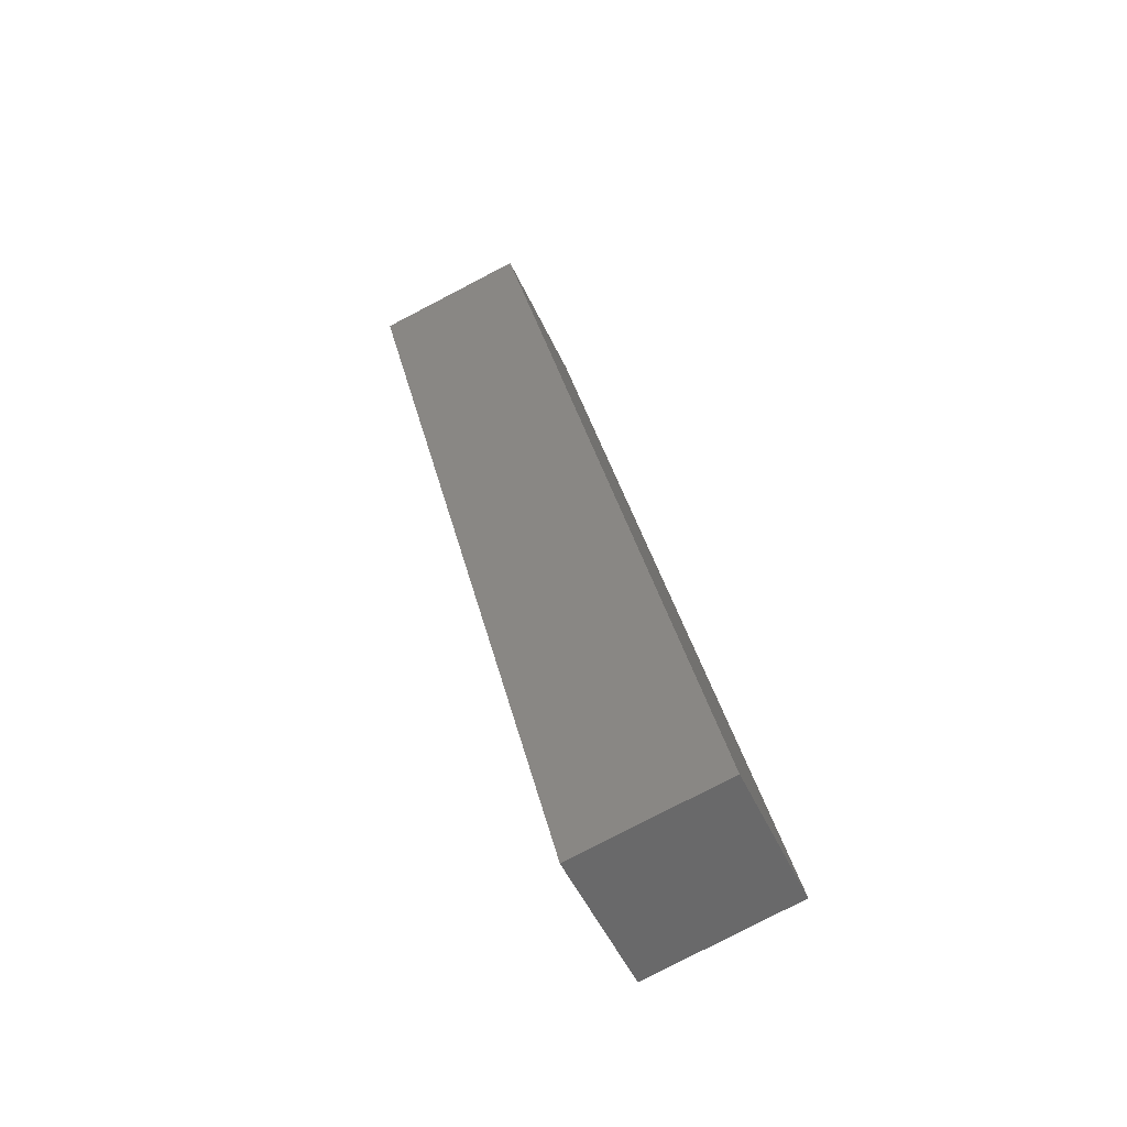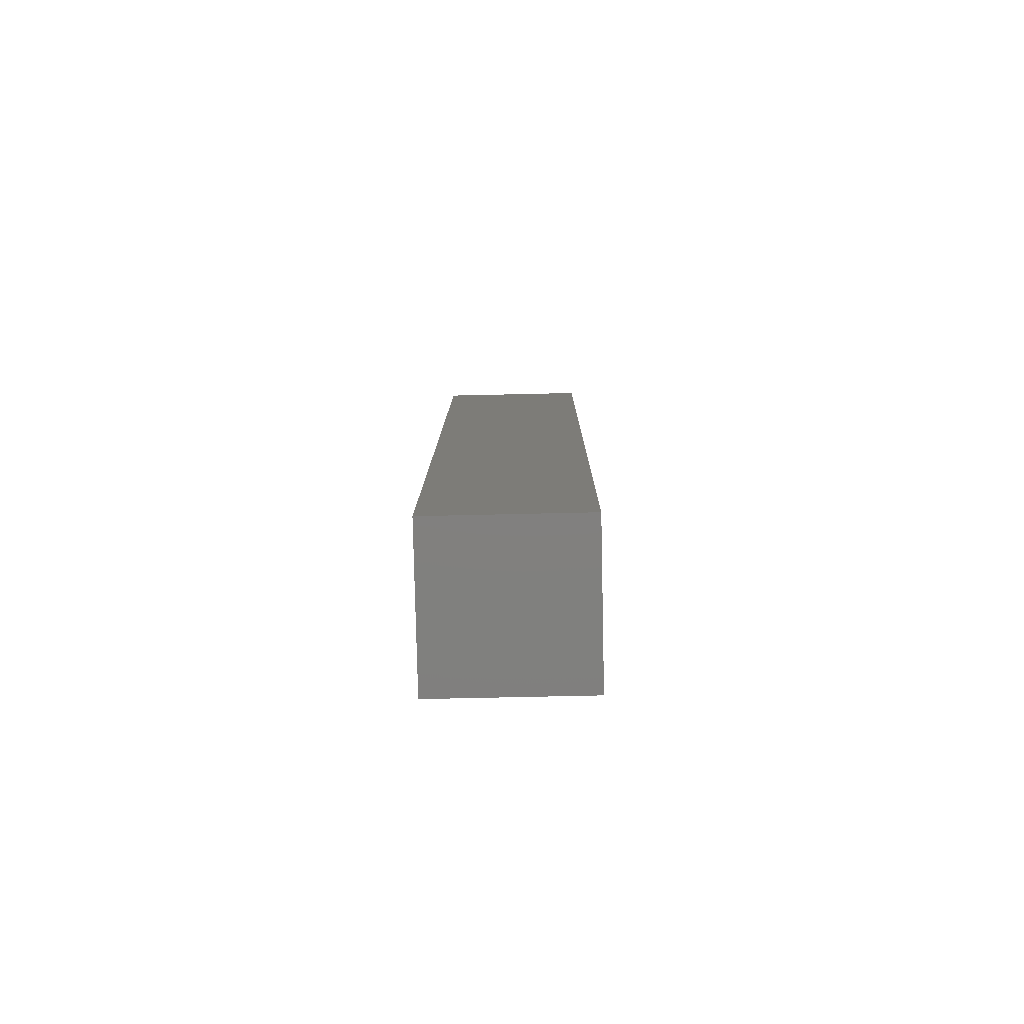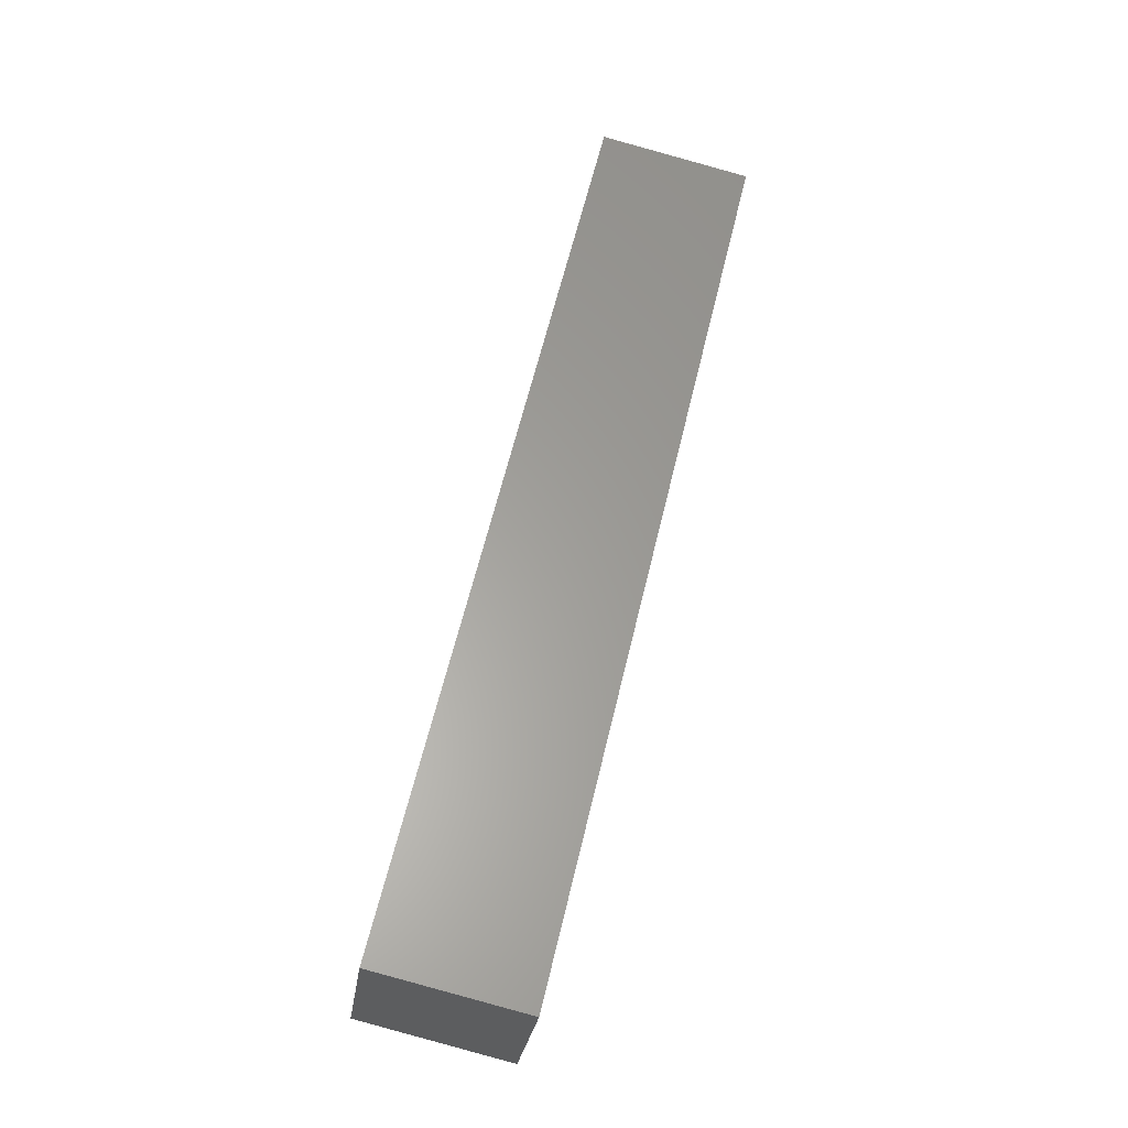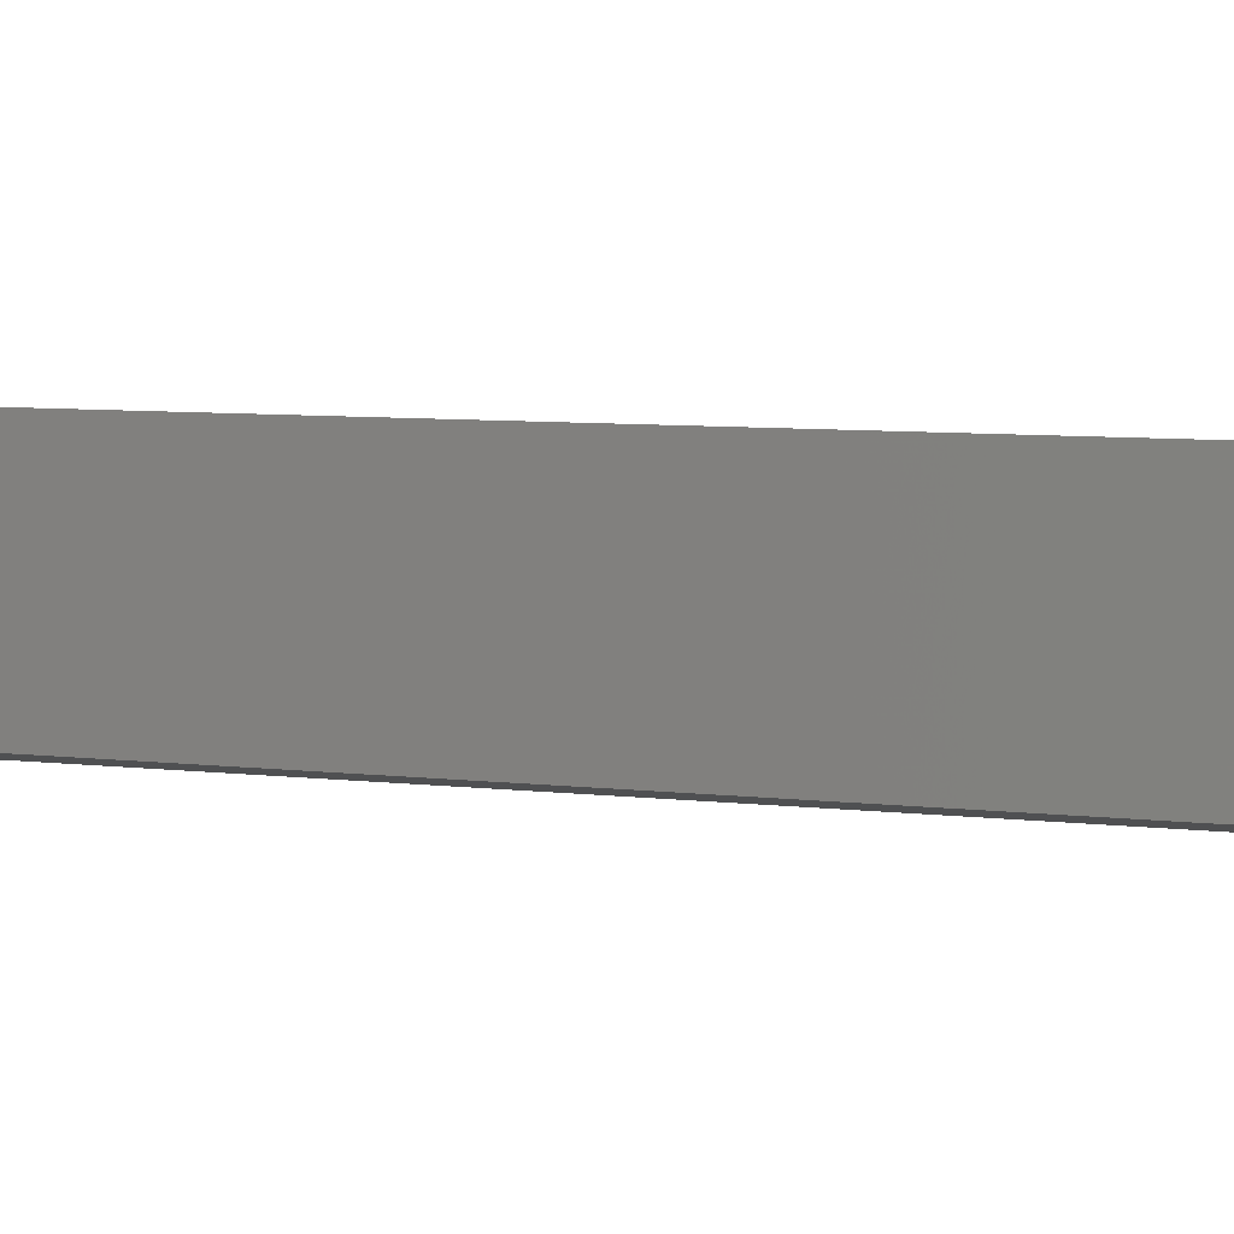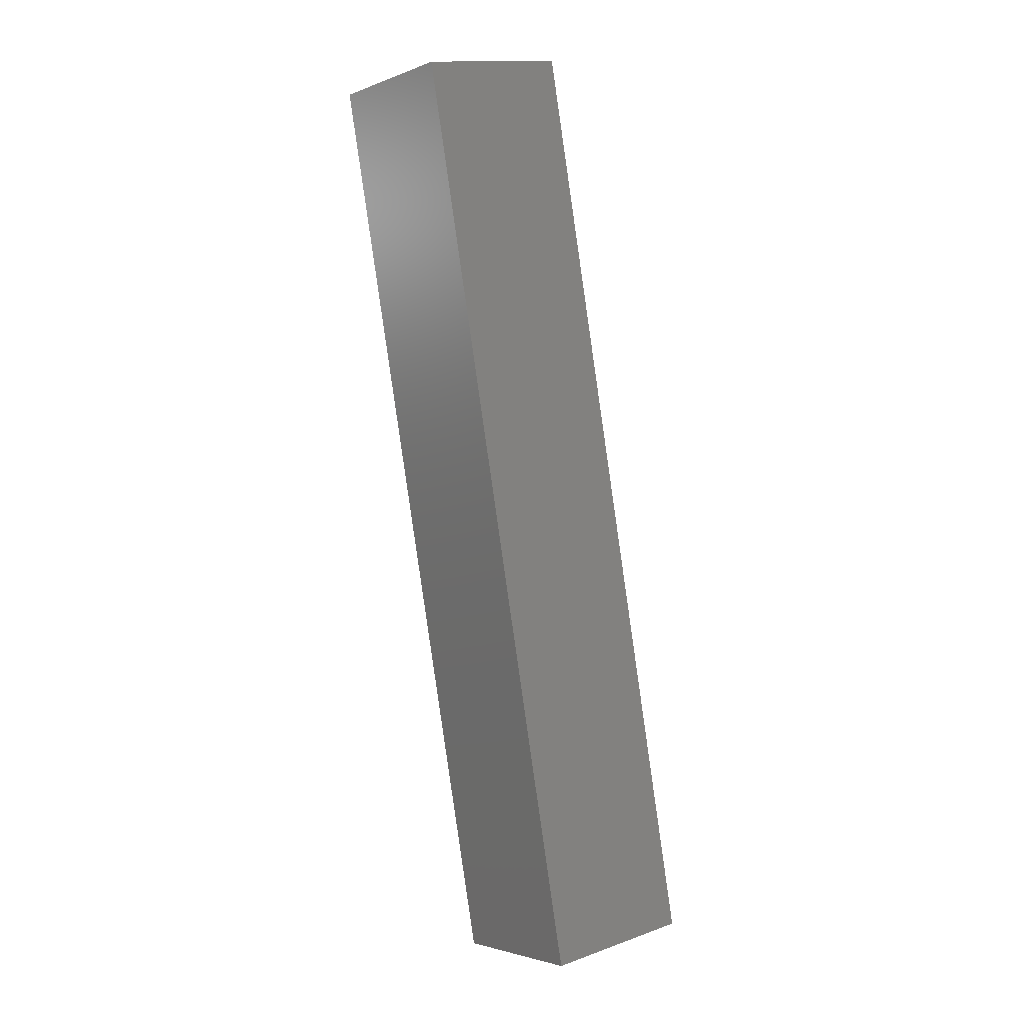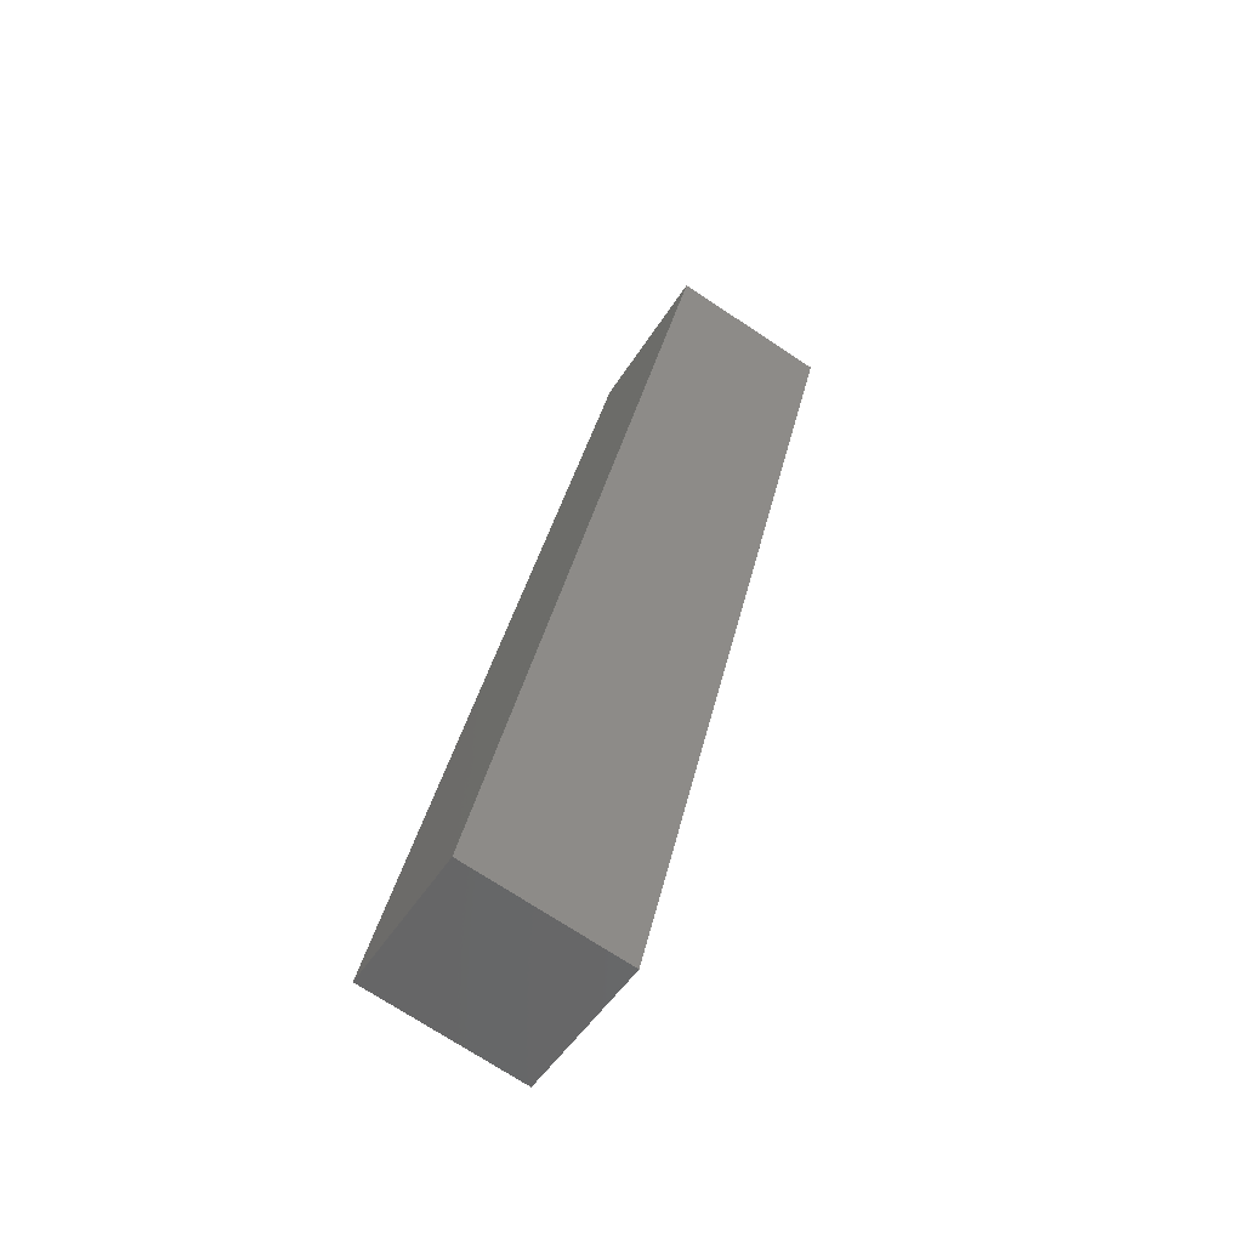
<metadata>
{"format":"stl","ext":"stl","renderer":"f3d","projection":"perspective","resolution":1024,"background":"white","views":[{"elev":-50.9,"azim":-149.2,"up":"+Z"},{"elev":-67.0,"azim":-82.0,"up":"+Z"},{"elev":-28.0,"azim":-1.3,"up":"+Z"},{"elev":2.2,"azim":124.4,"up":"+Y"},{"elev":14.3,"azim":-121.2,"up":"+Z"},{"elev":-49.2,"azim":-24.1,"up":"+Z"}]}
</metadata>
<code>
# stl→obj: 8 verts, 12 faces
v 9006 819.2 5331
v 9009 794.3 5331
v 8972 815.1 5185
v 8974 790.3 5185
v 8947 812.3 5191
v 8950 787.5 5191
v 8982 816.3 5337
v 8985 791.5 5337
f 1 2 3
f 3 2 4
f 5 3 6
f 6 3 4
f 5 7 3
f 3 7 1
f 7 8 1
f 1 8 2
f 2 8 4
f 4 8 6
f 6 8 5
f 5 8 7

</code>
